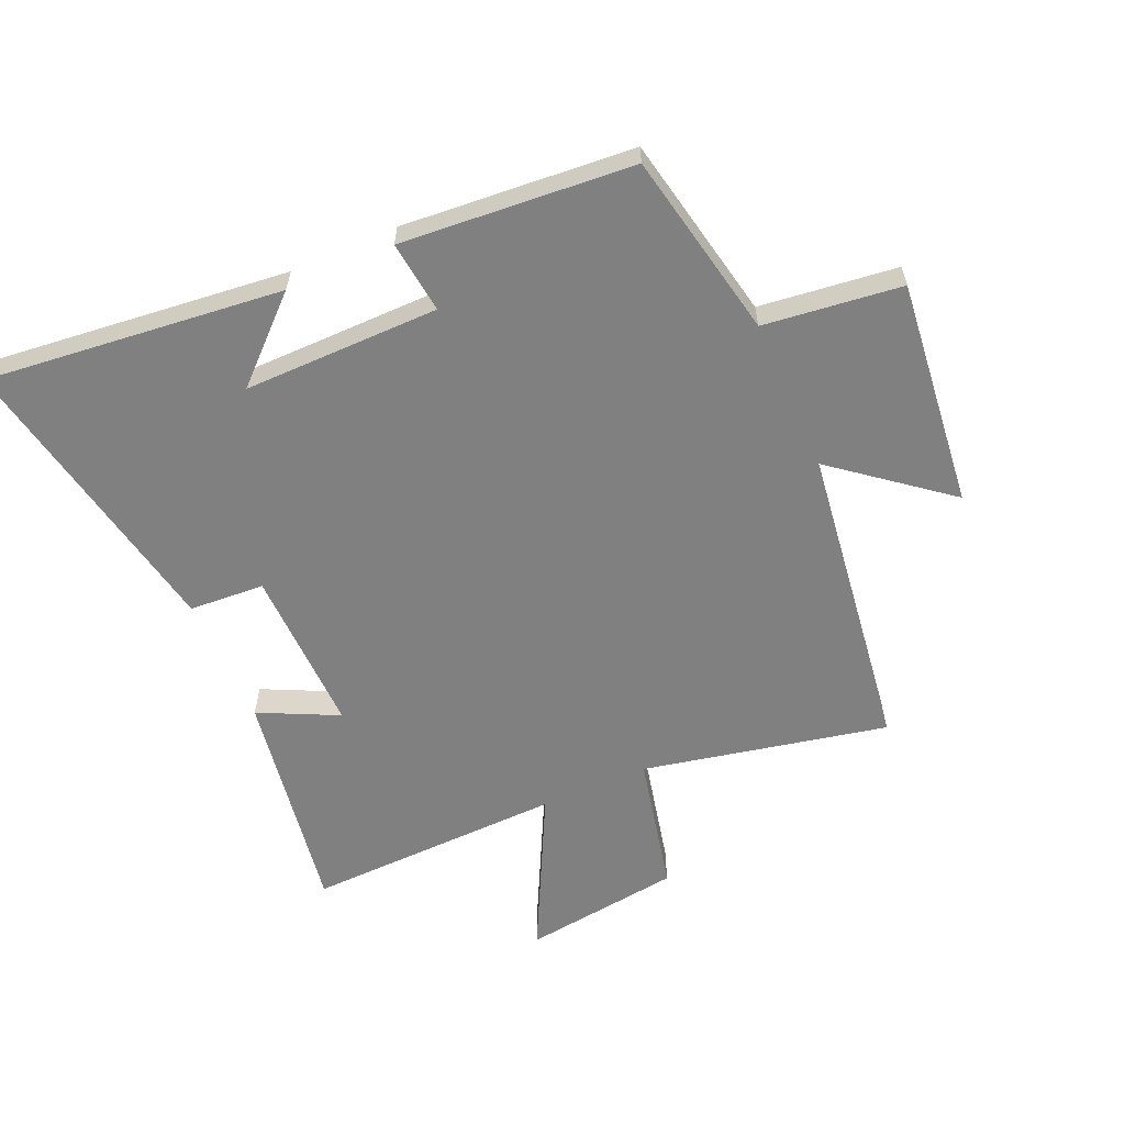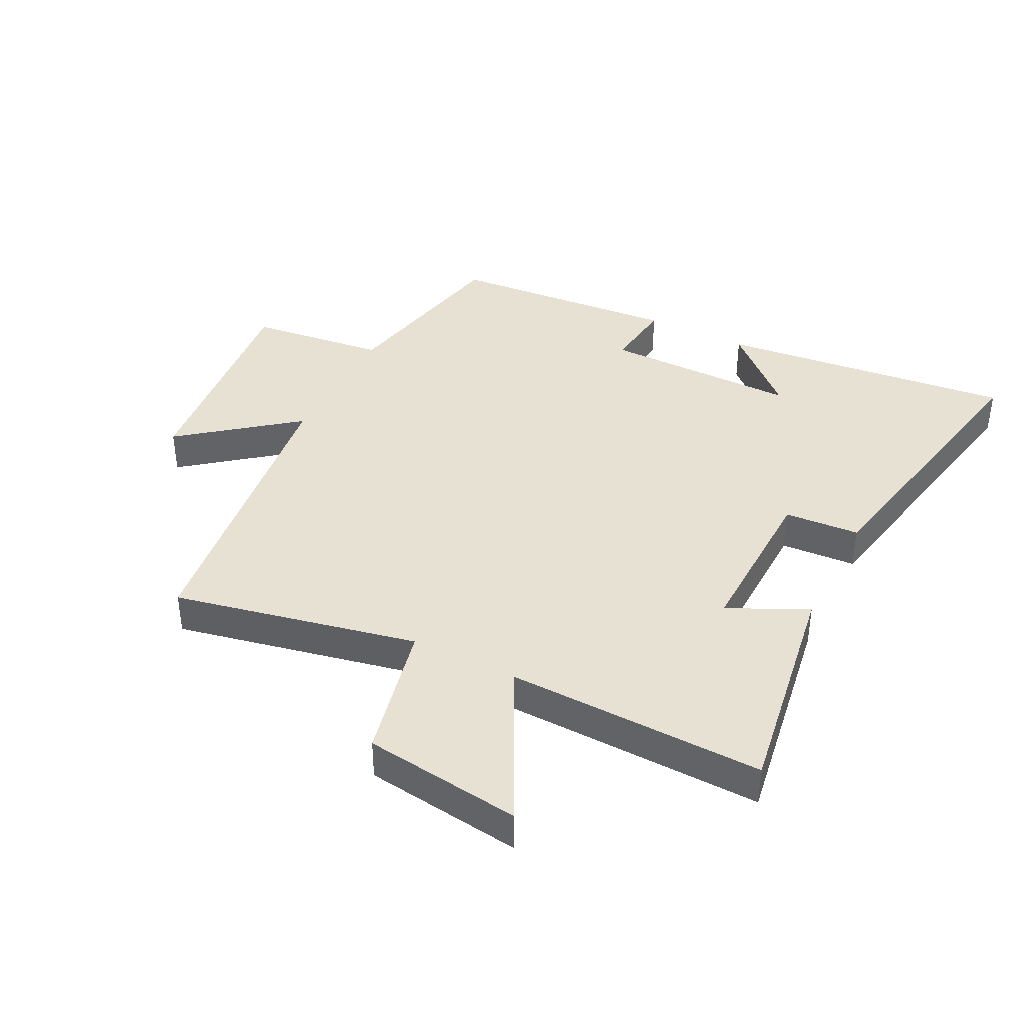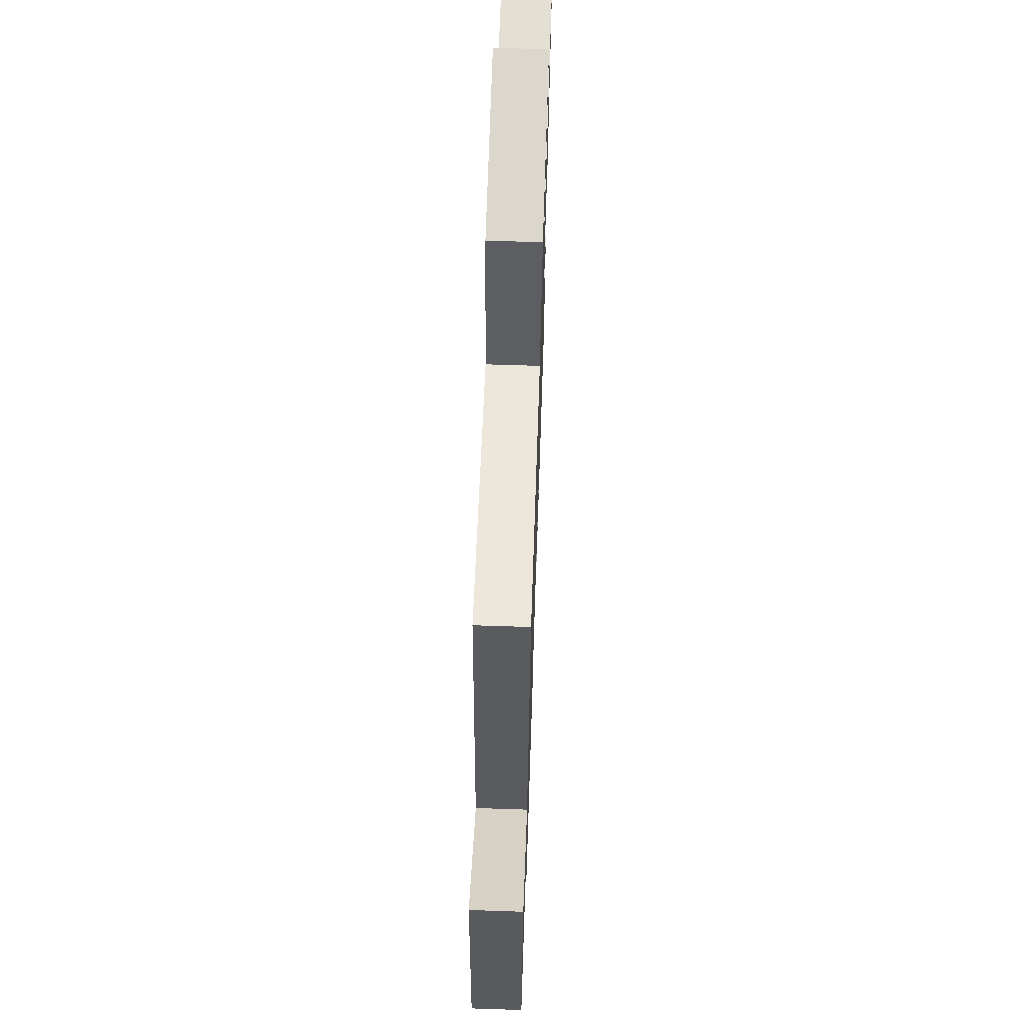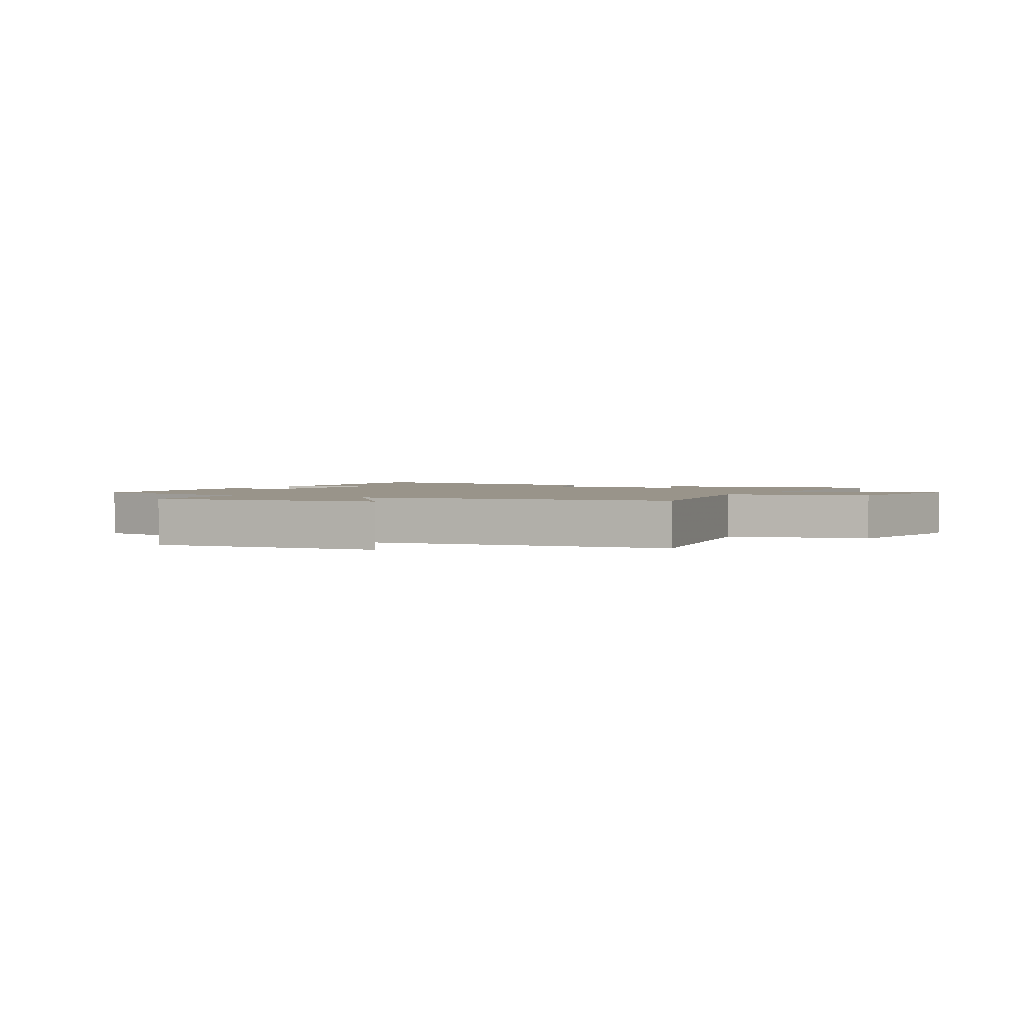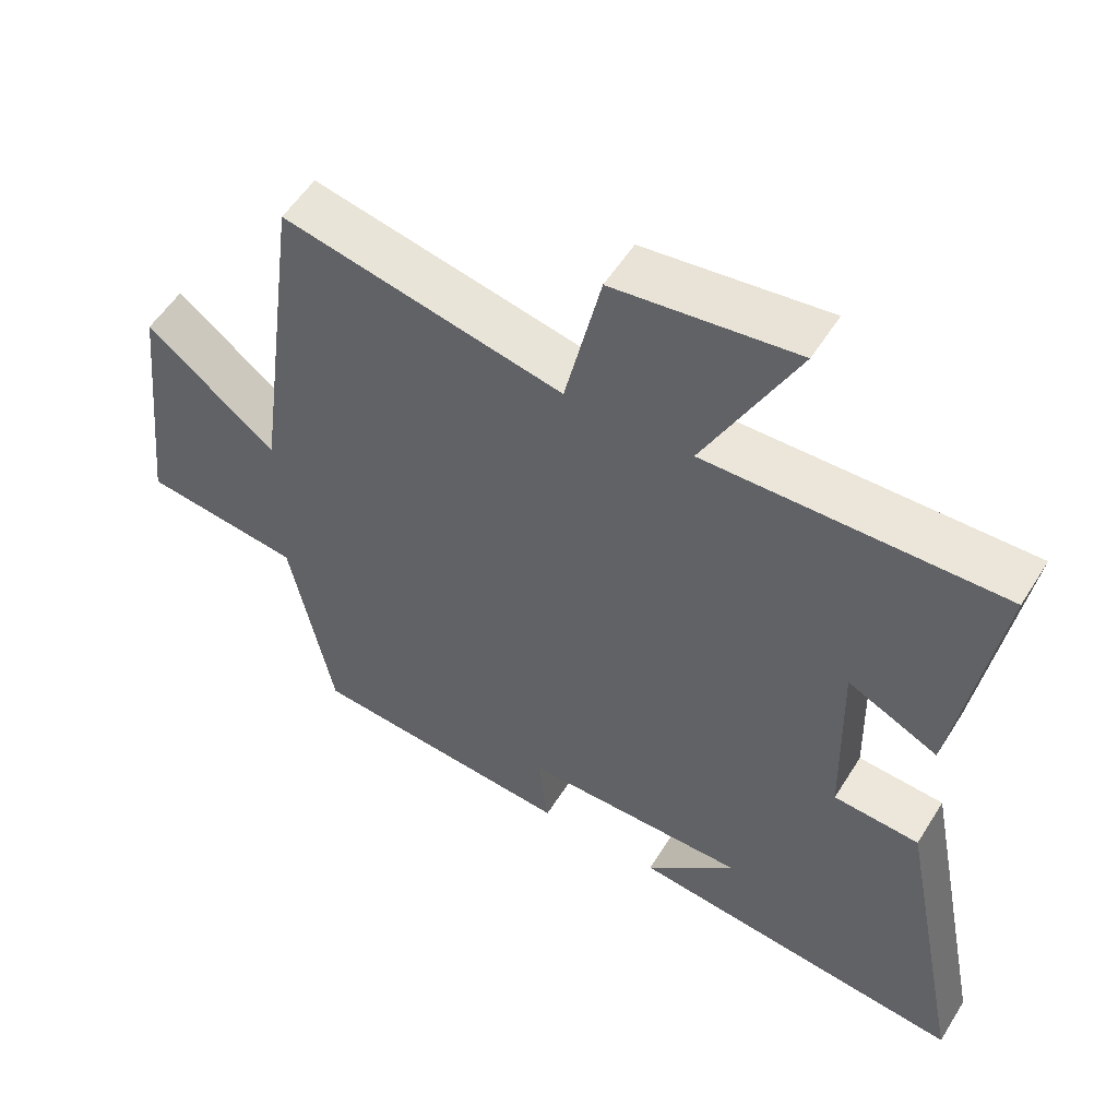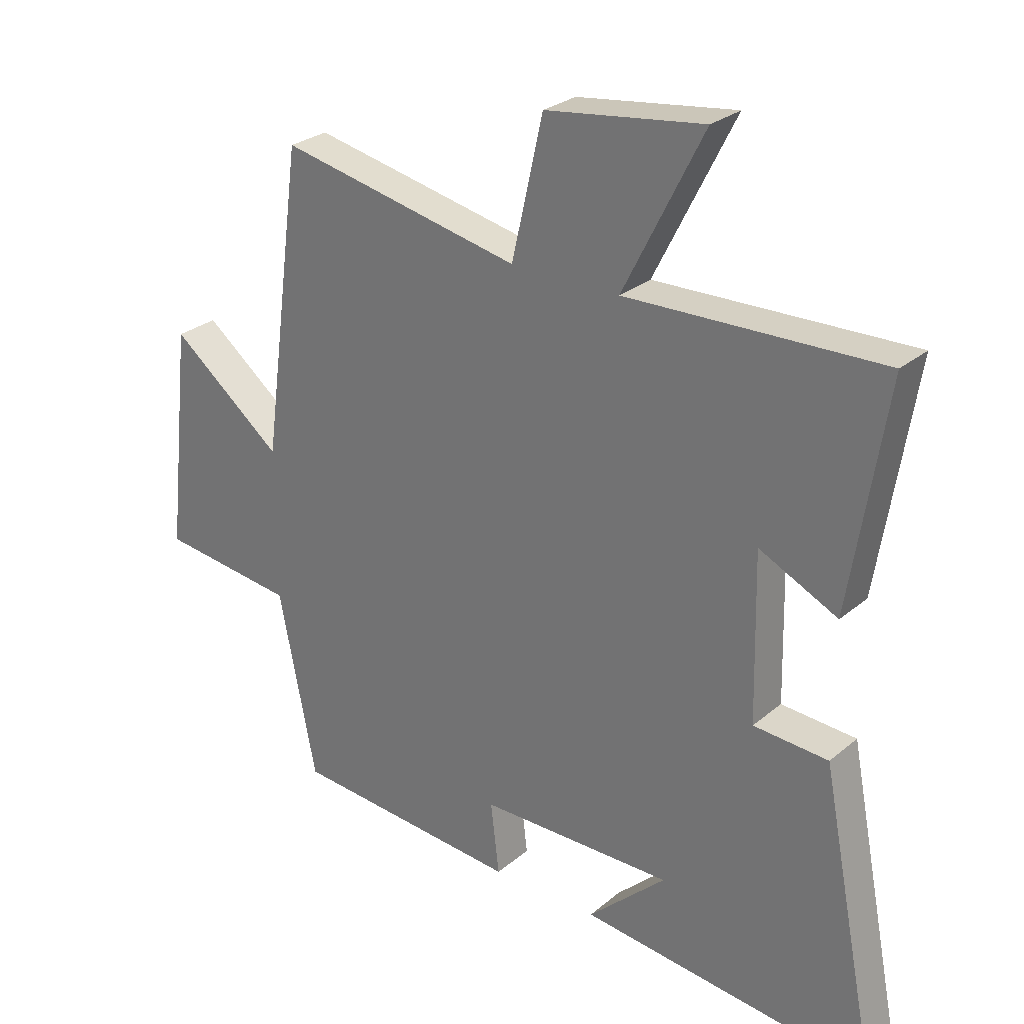
<metadata>
{"format":"obj","ext":"obj","renderer":"f3d","projection":"perspective","resolution":1024,"background":"white","views":[{"elev":-60.0,"azim":-156.3,"up":"+Y"},{"elev":39.6,"azim":26.9,"up":"+Y"},{"elev":65.5,"azim":-88.1,"up":"+Z"},{"elev":1.9,"azim":-60.4,"up":"+Y"},{"elev":54.4,"azim":31.4,"up":"+Z"},{"elev":27.2,"azim":38.3,"up":"+Z"}]}
</metadata>
<code>
v -0.439 0.07 -0.47
v -0.5 0.07 -0.168
v -0.723 0.07 -0.141
v -0.683 0.07 0.227
v -0.5 0.07 0.082
v -0.433 0.07 0.583
v -0.037 0.07 0.5
v 0.014 0.07 0.725
v 0.272 0.07 0.759
v 0.141 0.07 0.5
v 0.559 0.07 0.511
v 0.5 0.07 0.142
v 0.372 0.07 0.204
v 0.378 0.07 -0.066
v 0.5 0.07 -0.074
v 0.594 0.07 -0.552
v 0.113 0.07 -0.5
v 0.241 0.07 -0.381
v -0.077 0.07 -0.383
v -0.063 0.07 -0.5
v -0.439 0 -0.47
v -0.5 0 -0.168
v -0.723 0 -0.141
v -0.683 0 0.227
v -0.5 0 0.082
v -0.433 0 0.583
v -0.037 0 0.5
v 0.014 0 0.725
v 0.272 0 0.759
v 0.141 0 0.5
v 0.559 0 0.511
v 0.5 0 0.142
v 0.372 0 0.204
v 0.378 0 -0.066
v 0.5 0 -0.074
v 0.594 0 -0.552
v 0.113 0 -0.5
v 0.241 0 -0.381
v -0.077 0 -0.383
v -0.063 0 -0.5
f 19 20 1 2
f 18 19 2
f 16 17 18
f 14 15 16 18
f 13 14 18 2
f 10 11 12 13
f 10 13 2 3
f 7 8 9 10
f 7 10 3
f 5 6 7
f 5 7 3
f 3 4 5
f 22 21 40 39
f 22 39 38
f 38 37 36
f 38 36 35 34
f 22 38 34 33
f 33 32 31 30
f 23 22 33 30
f 30 29 28 27
f 23 30 27
f 27 26 25
f 23 27 25
f 25 24 23
f 1 21 22 2
f 2 22 23 3
f 3 23 24 4
f 4 24 25 5
f 5 25 26 6
f 6 26 27 7
f 7 27 28 8
f 8 28 29 9
f 9 29 30 10
f 10 30 31 11
f 11 31 32 12
f 12 32 33 13
f 13 33 34 14
f 14 34 35 15
f 15 35 36 16
f 16 36 37 17
f 17 37 38 18
f 18 38 39 19
f 19 39 40 20
f 20 40 21 1

</code>
